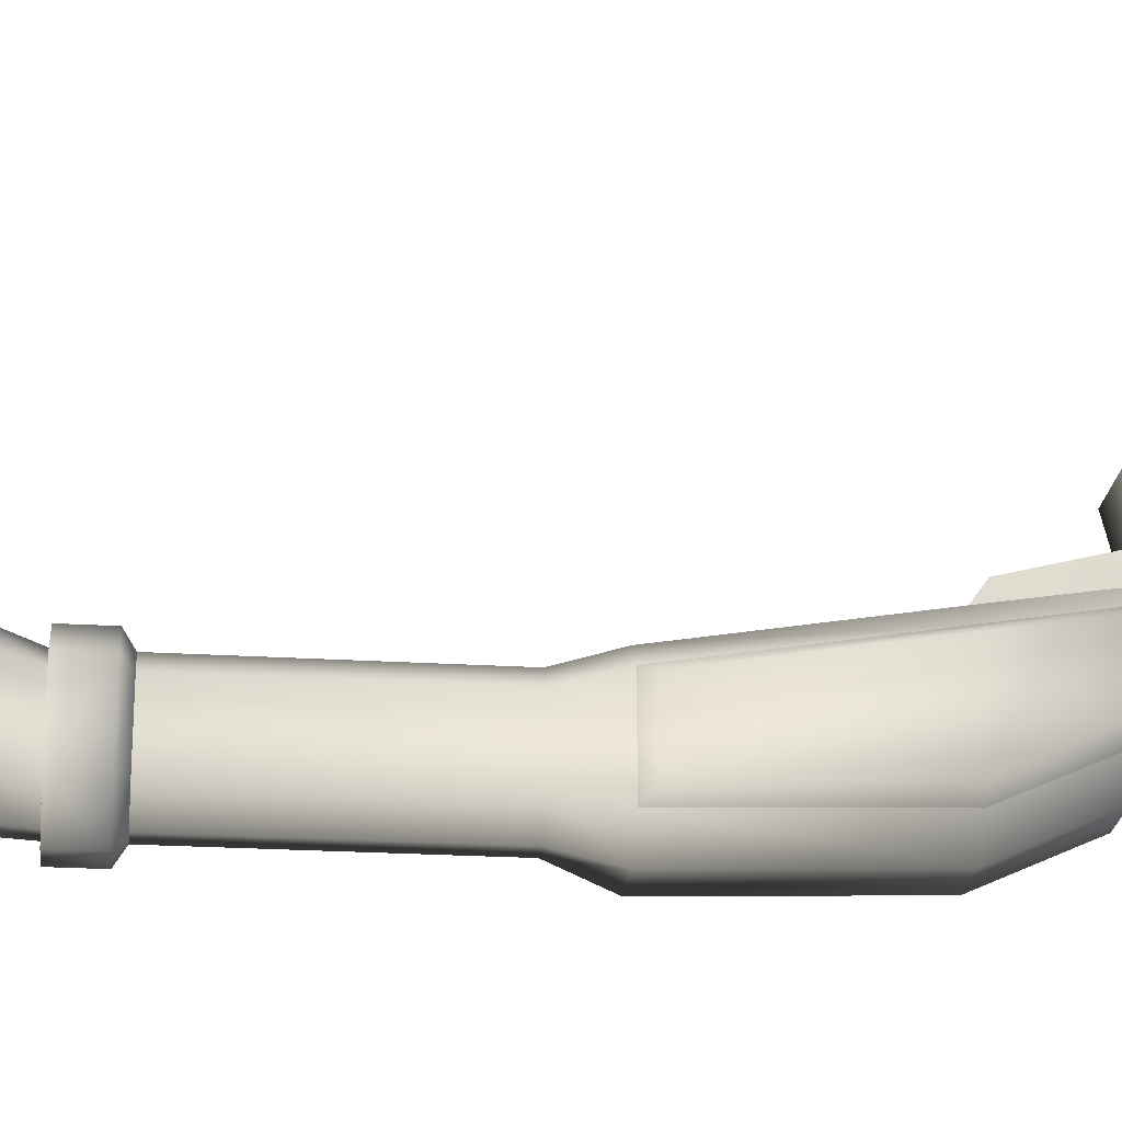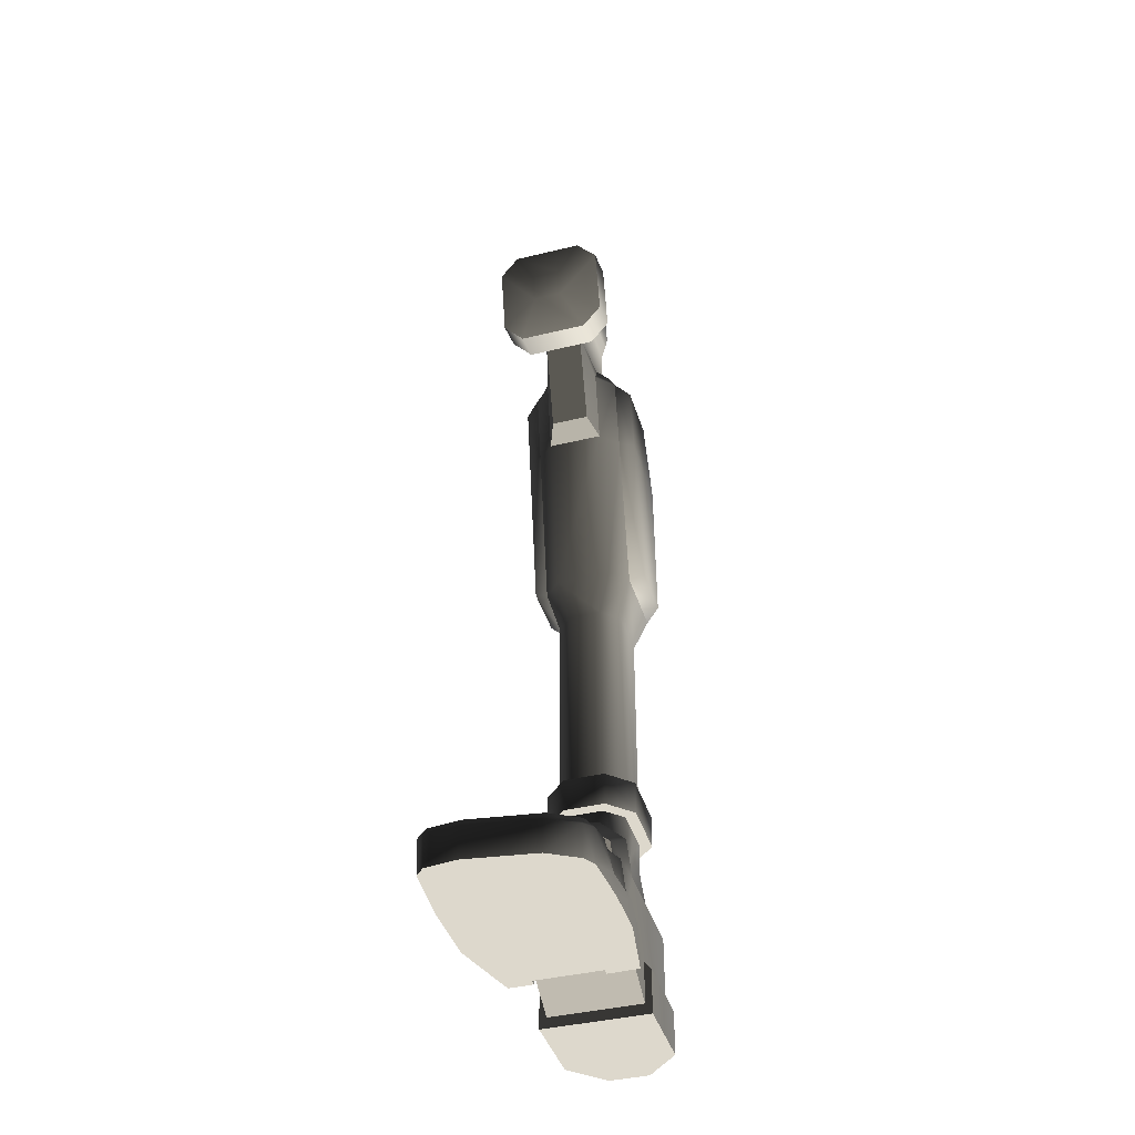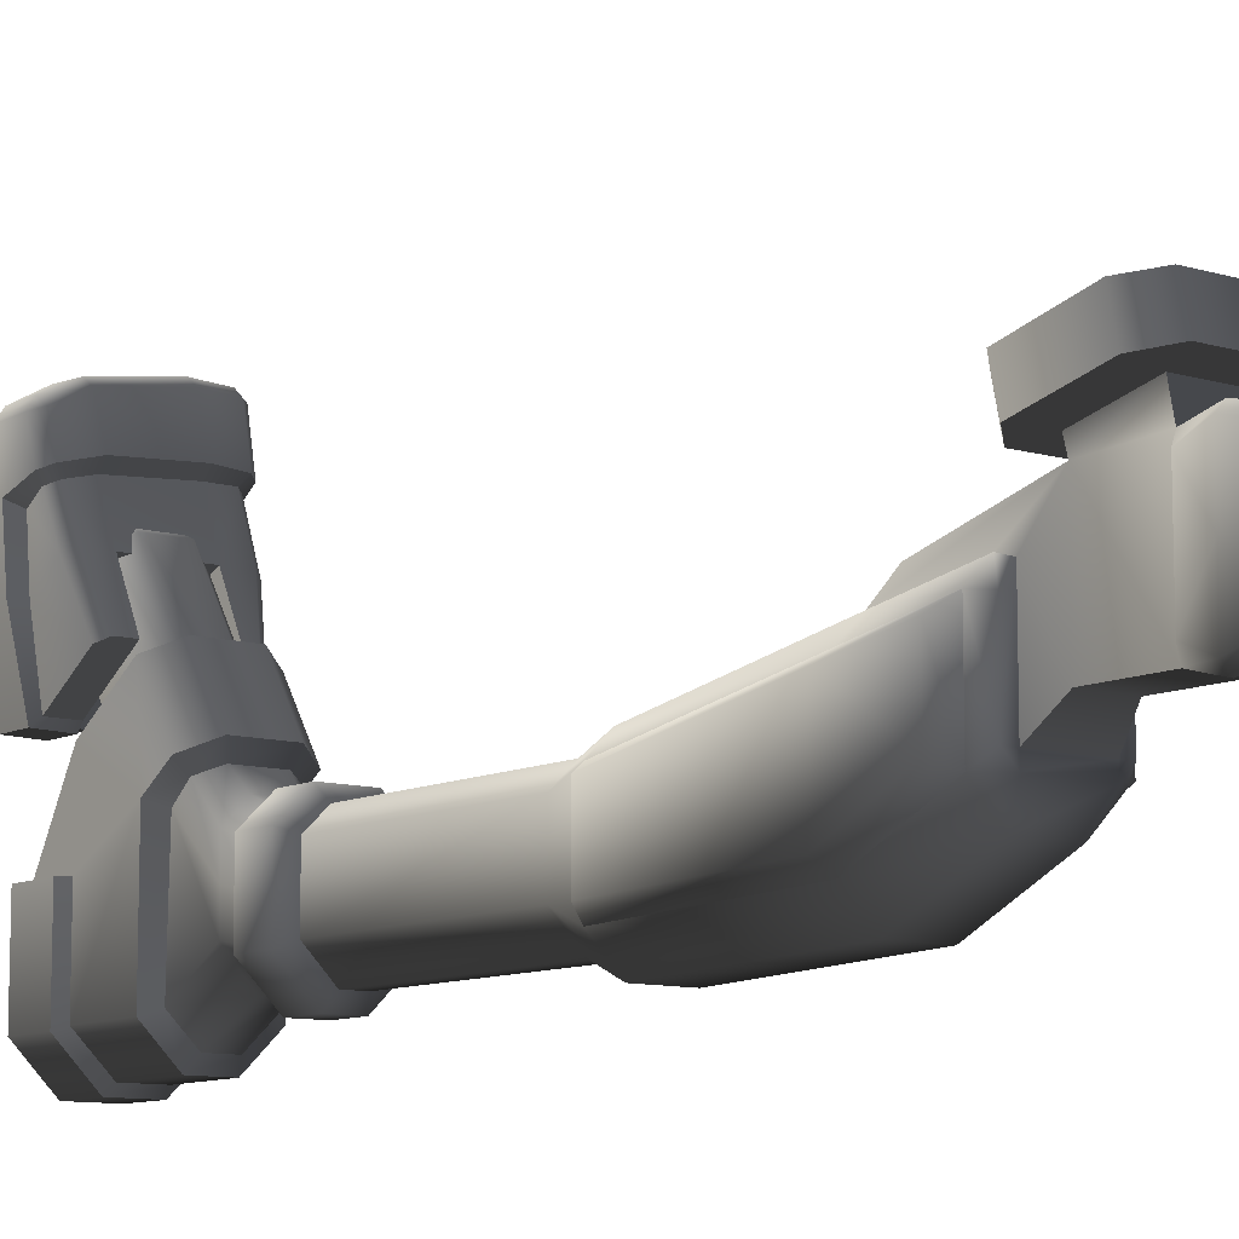
<metadata>
{"format":"obj","ext":"obj","renderer":"f3d","projection":"perspective","resolution":1024,"background":"white","views":[{"elev":-23.0,"azim":84.0,"up":"+Z"},{"elev":-40.9,"azim":16.5,"up":"+Y"},{"elev":-9.9,"azim":142.1,"up":"+Z"}]}
</metadata>
<code>
g default
v -0.05735 -1.597 0.4457
v 0.05594 -1.597 0.4457
v -0.05735 -1.44 0.2048
v 0.05594 -1.44 0.2048
v -0.1039 -1.635 0.4194
v -0.1039 -1.48 0.1797
v 0.03924 -1.639 0.4731
v -0.04066 -1.639 0.4731
v -0.1039 -1.756 0.3407
v -0.1039 -1.6 0.101
v 0.1024 -1.635 0.4194
v 0.1024 -1.48 0.1797
v 0.1024 -1.6 0.101
v 0.1024 -1.756 0.3407
v -0.07643 -1.624 0.08553
v -0.07643 -1.78 0.3264
v 0.07502 -1.78 0.3264
v 0.07502 -1.624 0.08553
v -0.07286 -1.696 0.4755
v 0.07144 -1.696 0.4755
v -0.07286 -1.78 0.4206
v -0.05378 -1.79 0.3753
v 0.05236 -1.79 0.3753
v 0.07144 -1.78 0.4206
v -0.07643 -1.394 0.2358
v 0.07502 -1.394 0.2358
v -0.07643 -1.275 0.05333
v 0.07502 -1.275 0.05333
v 0.1466 -1.326 0.01994
v 0.1466 -1.445 0.2024
v 0.1466 -1.422 -0.04207
v 0.1466 -1.636 0.07838
v 0.1466 -1.636 -0.153
v 0.1466 -1.636 -0.4058
v 0.1466 -1.422 -0.4046
v 0.05355 -1.636 -0.4976
v 0.05474 -1.422 -0.4964
v -0.05497 -1.636 -0.4976
v -0.05497 -1.422 -0.4964
v -0.1468 -1.422 -0.4046
v -0.148 -1.636 -0.4058
v 0.1466 -1.771 -0.153
v -0.1468 -1.326 0.01994
v -0.1468 -1.445 0.2024
v -0.1468 -1.422 -0.04207
v -0.1468 -1.636 0.07838
v -0.1468 -1.636 -0.153
v -0.1468 -1.771 -0.153
v 0.0619 -1.29 0.008018
v -0.06212 -1.29 0.008018
v 0.112 -1.323 -0.01345
v 0.1048 -1.393 -0.05876
v 0.1108 -1.393 -0.3903
v 0.03924 -1.393 -0.4606
v -0.04066 -1.393 -0.4606
v -0.111 -1.393 -0.3903
v -0.1122 -1.323 -0.01345
v -0.1051 -1.393 -0.05876
v -0.06332 -1.663 -0.5215
v 0.06309 -1.663 -0.5215
v -0.06332 -1.805 -0.5215
v 0.06309 -1.805 -0.5215
v -0.1695 -1.663 -0.4153
v -0.1695 -1.805 -0.4153
v -0.1695 -1.663 -0.153
v -0.1695 -1.805 -0.153
v 0.168 -1.663 -0.4153
v 0.168 -1.805 -0.4153
v 0.168 -1.663 -0.153
v 0.168 -1.805 -0.153
v -0.0502 -1.14 -0.08619
v -0.0502 -1.239 -0.04684
v 0.04878 -1.14 -0.08619
v 0.04878 -1.239 -0.04684
v -0.1062 -1.239 -0.1077
v -0.1062 -1.14 -0.141
v 0.1048 -1.14 -0.141
v 0.1048 -1.239 -0.1077
v 0.1048 -1.14 -0.2245
v 0.1048 -1.239 -0.1995
v 0.1048 -1.14 -0.3068
v 0.1048 -1.239 -0.2913
v 0.0297 -1.14 -0.3819
v 0.0297 -1.239 -0.376
v -0.02993 -1.14 -0.3819
v -0.02993 -1.239 -0.376
v -0.1062 -1.14 -0.3068
v -0.1062 -1.239 -0.2913
v -0.1062 -1.239 -0.1995
v -0.1062 -1.14 -0.2245
v 0.06071 0.3794 0.09865
v 0.06071 0.705 0.1833
v -0.06212 0.3794 0.09865
v -0.06212 0.705 0.1833
v 0.08813 0.3365 0.03545
v -0.08955 0.3365 0.03545
v 0.06071 0.8994 -0.1136
v 0.06071 0.705 -0.1136
v -0.06212 0.8994 -0.1136
v -0.06212 0.705 -0.1136
v 0.08813 0.6335 -0.1852
v -0.08955 0.6335 -0.1852
v 0.06071 0.9876 -0.1375
v -0.06212 0.9876 -0.1375
v -0.06212 1.076 -0.1136
v 0.06071 1.076 -0.1136
v 0.06071 1.14 -0.04922
v -0.06212 1.14 -0.04922
v 0.06071 1.164 0.03902
v -0.06212 1.164 0.03902
v 0.06071 1.14 0.1273
v -0.06212 1.14 0.1273
v 0.06071 1.076 0.1929
v -0.06212 1.076 0.1929
v 0.06071 0.9876 0.2155
v -0.06212 0.9876 0.2155
v 0.06071 0.8994 0.1929
v -0.06212 0.8994 0.1929
v -0.08955 0.6335 0.06407
v -0.08955 0.5905 0.07719
v -0.08359 0.9125 0.1619
v -0.08359 0.9876 0.1929
v -0.08359 0.9876 0.03902
v -0.08359 1.064 0.1726
v -0.08359 1.121 0.1165
v -0.08359 1.141 0.03902
v -0.08359 1.121 -0.0373
v -0.08359 1.064 -0.09335
v -0.08359 0.9876 -0.1136
v -0.08359 0.9125 -0.08261
v -0.09313 0.897 0.2632
v -0.09313 0.7074 0.2203
v 0.08813 0.6335 0.06407
v 0.08813 0.5905 0.07719
v 0.08336 0.9125 -0.08261
v 0.08336 0.9876 -0.1136
v 0.08336 0.9876 0.03902
v 0.08336 1.064 -0.09335
v 0.08336 1.121 -0.0373
v 0.08336 1.141 0.03902
v 0.08336 1.121 0.1165
v 0.08336 1.064 0.1726
v 0.08336 0.9876 0.1929
v 0.08336 0.9125 0.1619
v 0.07382 0.897 0.2632
v 0.07382 0.7074 0.2203
v -0.02993 -0.354 -0.3819
v 0.0297 -0.354 -0.3819
v -0.02993 -1.004 -0.3819
v 0.0297 -1.004 -0.3819
v 0.06786 -0.2156 -0.4284
v -0.06928 -0.2156 -0.4284
v -0.1444 -0.2156 -0.3521
v -0.1062 -0.354 -0.3068
v -0.1062 -1.004 -0.3068
v 0.1048 -1.004 -0.3068
v 0.1048 -0.354 -0.3068
v 0.1442 -0.2156 -0.3521
v 0.06786 0.3365 -0.4082
v 0.1442 0.3365 -0.333
v -0.06928 0.3365 -0.4082
v -0.1444 0.3365 -0.333
v 0.06786 0.5905 -0.2925
v 0.1442 0.5905 -0.2174
v 0.08813 0.6335 -0.2174
v 0.1215 0.6335 -0.1852
v -0.06928 0.5905 -0.2925
v -0.1444 0.5905 -0.2174
v -0.08955 0.6335 -0.2174
v -0.1217 0.6335 -0.1852
v 0.1048 -1.004 -0.141
v 0.1048 -0.354 -0.141
v 0.1442 -0.2156 -0.1136
v 0.04878 -0.354 -0.08619
v 0.08813 -0.2156 -0.05757
v -0.08955 -0.2156 -0.05757
v -0.0502 -0.354 -0.08619
v -0.1062 -0.354 -0.141
v -0.1444 -0.2156 -0.1136
v -0.1062 -1.004 -0.141
v -0.1444 0.3365 -0.0206
v -0.1444 0.5905 0.02233
v 0.1442 0.3365 -0.0206
v 0.1442 0.5905 0.02233
v 0.1215 0.6335 0.01756
v -0.1217 0.6335 0.01756
v 0.1907 -0.1846 -0.1387
v 0.1907 -0.1846 -0.3211
v 0.1907 0.3425 -0.05042
v 0.1907 0.3306 -0.3032
v 0.1907 0.5607 -0.1983
v 0.1907 0.5607 -0.01345
v -0.1921 0.3306 -0.3032
v -0.1921 -0.1846 -0.3211
v -0.1921 0.3425 -0.05042
v -0.1921 -0.1846 -0.1387
v -0.1921 0.5607 -0.1983
v -0.1921 0.5607 -0.01345
v -0.0502 -1.004 -0.08619
v 0.04878 -1.004 -0.08619
v 0.1418 -1.03 -0.1255
v 0.06428 -1.03 -0.04922
v 0.1418 -1.14 -0.1255
v 0.1418 -1.14 -0.3223
v 0.1418 -1.03 -0.3223
v 0.04401 -1.03 -0.4189
v 0.04401 -1.14 -0.4189
v -0.04543 -1.03 -0.4189
v -0.04543 -1.14 -0.4189
v 0.06428 -1.14 -0.04922
v -0.0657 -1.03 -0.04922
v -0.0657 -1.14 -0.04922
v -0.142 -1.03 -0.1255
v -0.142 -1.14 -0.1255
v -0.142 -1.14 -0.3223
v -0.142 -1.03 -0.3223
v -0.04781 0.8219 0.3956
v -0.1742 0.8934 0.3717
v -0.04781 0.7301 0.3741
v -0.1742 0.6752 0.3217
v -0.1122 0.6144 0.3073
v 0.1108 0.6144 0.3073
v 0.0464 0.7301 0.3741
v -0.1122 0.9542 0.3849
v 0.0464 0.8219 0.3956
v 0.174 0.8934 0.3717
v 0.174 0.6752 0.3217
v 0.1108 0.9542 0.3849
v -0.1742 0.9173 0.268
v -0.1742 0.699 0.2191
v -0.1122 0.6382 0.2048
v -0.1122 0.9781 0.2823
v 0.1108 0.9781 0.2823
v 0.174 0.9173 0.268
v 0.174 0.699 0.2191
v 0.1108 0.6382 0.2048
g polySurface2 right_leg body
f 1 2 3
f 2 4 3
f 1 3 5
f 3 6 5
f 2 1 7
f 1 8 7
f 9 5 6
f 10 9 6
f 2 11 4
f 11 12 4
f 13 12 11
f 14 13 11
f 9 10 15
f 16 9 15
f 14 17 13
f 17 18 13
f 15 18 17
f 16 15 17
f 7 8 19
f 20 7 19
f 5 19 8
f 1 5 8
f 21 19 5
f 9 21 5
f 22 21 9
f 16 22 9
f 22 16 23
f 16 17 23
f 17 14 23
f 14 24 23
f 20 19 24
f 19 21 24
f 21 22 24
f 22 23 24
f 14 11 24
f 11 20 24
f 7 20 11
f 2 7 11
f 25 26 27
f 26 28 27
f 28 26 29
f 26 30 29
f 31 29 30
f 32 31 30
f 31 32 33
f 31 33 34
f 35 31 34
f 35 34 36
f 37 35 36
f 37 36 38
f 39 37 38
f 39 38 40
f 38 41 40
f 32 42 33
f 27 43 25
f 43 44 25
f 44 43 45
f 46 44 45
f 47 46 45
f 41 47 45
f 40 41 45
f 47 48 46
f 28 49 27
f 49 50 27
f 51 49 28
f 29 51 28
f 29 31 51
f 31 52 51
f 52 31 35
f 53 52 35
f 35 37 53
f 37 54 53
f 55 54 37
f 39 55 37
f 56 55 39
f 40 56 39
f 27 50 57
f 43 27 57
f 43 57 45
f 57 58 45
f 40 45 58
f 56 40 58
f 25 3 26
f 3 4 26
f 26 4 30
f 4 12 30
f 30 12 13
f 32 30 13
f 13 18 32
f 25 44 3
f 44 6 3
f 6 44 10
f 44 46 10
f 32 18 46
f 46 15 10
f 18 15 46
f 32 46 42
f 46 48 42
f 59 60 61
f 60 62 61
f 59 61 63
f 61 64 63
f 63 64 65
f 64 66 65
f 60 67 62
f 67 68 62
f 68 67 69
f 70 68 69
f 59 38 60
f 38 36 60
f 63 41 59
f 41 38 59
f 60 36 67
f 36 34 67
f 63 65 41
f 65 47 41
f 67 34 69
f 34 33 69
f 48 47 66
f 47 65 66
f 42 48 66
f 70 42 66
f 70 69 42
f 69 33 42
f 64 68 66
f 68 70 66
f 64 61 68
f 61 62 68
f 71 72 73
f 72 74 73
f 75 72 71
f 76 75 71
f 73 74 77
f 74 78 77
f 77 78 79
f 78 80 79
f 79 80 81
f 80 82 81
f 81 82 83
f 82 84 83
f 83 84 85
f 84 86 85
f 85 86 87
f 86 88 87
f 89 75 76
f 90 89 76
f 88 89 90
f 87 88 90
f 84 54 86
f 54 55 86
f 86 55 88
f 55 56 88
f 82 53 84
f 53 54 84
f 52 53 82
f 80 52 82
f 51 52 80
f 78 51 80
f 49 51 78
f 74 49 78
f 50 49 74
f 72 50 74
f 57 50 72
f 75 57 72
f 58 57 75
f 89 58 75
f 56 58 89
f 88 56 89
f 91 92 93
f 92 94 93
f 95 91 96
f 91 93 96
f 97 98 99
f 98 100 99
f 98 101 100
f 101 102 100
f 97 99 103
f 99 104 103
f 103 104 105
f 106 103 105
f 106 105 107
f 105 108 107
f 107 108 109
f 108 110 109
f 109 110 111
f 110 112 111
f 111 112 113
f 112 114 113
f 113 114 115
f 114 116 115
f 115 116 117
f 116 118 117
f 94 118 100
f 118 99 100
f 100 102 94
f 102 119 94
f 94 119 120
f 94 120 93
f 120 96 93
f 118 121 99
f 122 121 118
f 122 123 121
f 124 123 122
f 125 123 124
f 126 123 125
f 127 123 126
f 128 123 127
f 129 123 128
f 130 123 129
f 130 121 123
f 121 130 99
f 128 127 108
f 105 128 108
f 129 128 105
f 104 129 105
f 130 129 104
f 99 130 104
f 124 122 116
f 116 122 118
f 114 124 116
f 125 124 114
f 112 125 114
f 126 125 112
f 110 126 112
f 108 127 110
f 127 126 110
f 131 118 132
f 118 94 132
f 98 97 92
f 97 117 92
f 92 133 98
f 133 101 98
f 134 133 92
f 95 134 92
f 91 95 92
f 97 135 117
f 136 135 97
f 136 137 135
f 138 137 136
f 139 137 138
f 140 137 139
f 141 137 140
f 142 137 141
f 143 137 142
f 144 137 143
f 144 135 137
f 135 144 117
f 139 138 106
f 107 139 106
f 140 139 107
f 106 138 103
f 138 136 103
f 103 136 97
f 144 143 115
f 117 144 115
f 115 143 113
f 143 142 113
f 113 142 111
f 142 141 111
f 111 141 109
f 141 140 109
f 109 140 107
f 92 117 145
f 146 92 145
f 147 148 149
f 148 150 149
f 148 147 151
f 147 152 151
f 153 152 147
f 154 153 147
f 147 149 154
f 149 155 154
f 156 150 148
f 157 156 148
f 148 151 157
f 151 158 157
f 151 159 158
f 159 160 158
f 159 151 161
f 151 152 161
f 153 162 152
f 162 161 152
f 159 163 160
f 163 159 161
f 163 164 160
f 163 165 164
f 165 166 164
f 166 165 101
f 167 163 161
f 161 162 167
f 162 168 167
f 167 168 169
f 167 169 163
f 169 165 163
f 168 170 169
f 102 169 170
f 169 102 165
f 102 101 165
f 171 156 172
f 156 157 172
f 172 157 173
f 157 158 173
f 172 173 174
f 171 172 174
f 173 175 174
f 174 175 176
f 177 174 176
f 177 176 178
f 176 179 178
f 178 179 153
f 154 178 153
f 180 178 154
f 155 180 154
f 176 96 179
f 96 181 179
f 96 120 181
f 120 182 181
f 96 176 95
f 176 175 95
f 183 95 175
f 173 183 175
f 183 184 95
f 184 134 95
f 184 185 134
f 185 133 134
f 166 185 184
f 133 185 166
f 164 166 184
f 101 133 166
f 182 120 186
f 182 186 170
f 168 182 170
f 120 119 186
f 170 186 102
f 186 119 102
f 187 188 189
f 188 190 189
f 189 190 191
f 192 189 191
f 187 189 183
f 173 187 183
f 188 187 173
f 158 188 173
f 190 188 158
f 160 190 158
f 191 190 160
f 192 191 164
f 164 191 160
f 184 192 164
f 183 189 184
f 189 192 184
f 193 194 195
f 194 196 195
f 193 195 197
f 195 198 197
f 194 193 162
f 153 194 162
f 196 194 153
f 179 196 153
f 195 196 179
f 181 195 179
f 198 195 181
f 162 193 168
f 193 197 168
f 182 198 181
f 168 197 182
f 197 198 182
f 177 199 174
f 199 200 174
f 199 177 178
f 180 199 178
f 200 171 174
f 171 200 201
f 200 202 201
f 201 202 203
f 201 203 204
f 205 201 204
f 171 201 205
f 156 171 205
f 206 205 204
f 156 205 206
f 150 156 206
f 207 206 204
f 208 206 207
f 209 208 207
f 150 206 208
f 149 150 208
f 202 210 203
f 202 211 210
f 211 212 210
f 211 213 212
f 213 214 212
f 214 213 215
f 213 216 215
f 215 216 209
f 216 208 209
f 149 208 216
f 155 149 216
f 213 180 216
f 180 155 216
f 213 211 180
f 211 199 180
f 199 211 202
f 200 199 202
f 83 85 207
f 85 209 207
f 81 83 207
f 204 81 207
f 79 81 204
f 79 204 203
f 203 77 79
f 203 210 77
f 210 73 77
f 209 85 215
f 85 87 215
f 215 87 90
f 214 215 90
f 73 210 212
f 212 214 71
f 71 73 212
f 214 76 71
f 90 76 214
f 217 218 219
f 218 220 219
f 220 221 219
f 219 221 222
f 223 219 222
f 224 218 217
f 217 225 224
f 217 219 225
f 219 223 225
f 225 223 226
f 223 227 226
f 222 227 223
f 225 228 224
f 226 228 225
f 218 229 220
f 229 230 220
f 220 230 221
f 230 231 221
f 232 229 218
f 224 232 218
f 233 232 224
f 228 233 224
f 234 233 228
f 226 234 228
f 235 234 226
f 227 235 226
f 236 235 227
f 222 236 227
f 231 236 222
f 221 231 222
f 229 232 131
f 230 229 131
f 132 230 131
f 131 232 145
f 232 233 145
f 233 234 145
f 145 234 146
f 234 235 146
f 235 236 146
f 146 236 132
f 231 230 132
f 236 231 132
f 145 117 131
f 117 118 131
f 132 94 146
f 94 92 146
g default
v -0.2016 -1.67 0.7312
v -0.1027 -1.666 0.736
v -0.1993 -1.636 0.5881
v -0.1039 -1.622 0.5917
v 0.1108 -1.666 0.7062
v 0.106 -1.622 0.5786
v 0.1967 -1.636 0.5559
v 0.2002 -1.669 0.6609
v 0.1108 -1.699 0.7312
v -0.1027 -1.698 0.7611
v -0.1027 -1.805 0.767
v 0.1132 -1.805 0.736
v -0.2028 -1.702 0.7563
v -0.2267 -1.663 0.5798
v -0.2279 -1.697 0.7301
v -0.2267 -1.805 0.7241
v -0.1993 -1.805 0.7527
v -0.2422 -1.749 0.544
v -0.2422 -1.805 0.5249
v -0.2422 -1.725 0.3234
v -0.2422 -1.805 0.3234
v -0.1814 -1.805 0.1016
v -0.1814 -1.704 0.1016
v 0.2038 -1.702 0.6859
v 0.2265 -1.696 0.6513
v 0.2277 -1.805 0.6478
v 0.2038 -1.805 0.6847
v 0.2229 -1.663 0.544
v 0.2372 -1.749 0.5071
v 0.2372 -1.805 0.488
v 0.2372 -1.725 0.3258
v 0.2372 -1.805 0.3258
v 0.2002 -1.805 0.104
v 0.2002 -1.704 0.104
v -0.1814 -1.651 0.5643
v -0.1051 -1.651 0.5643
v 0.1036 -1.651 0.55
v 0.1764 -1.651 0.5321
v 0.2014 -1.675 0.5202
v -0.2064 -1.675 0.5571
v 0.2014 -1.727 0.488
v -0.2064 -1.727 0.5249
v 0.1036 -1.784 0.3151
v 0.1036 -1.774 0.1231
v -0.1051 -1.784 0.3151
v -0.1051 -1.774 0.1231
v -0.2064 -1.709 0.327
v -0.1635 -1.687 0.1231
v -0.1051 -1.704 0.1016
v -0.1051 -1.687 0.1231
v 0.1036 -1.805 0.1016
v 0.1036 -1.704 0.1016
v 0.1036 -1.805 0.1231
v 0.1036 -1.687 0.1231
v 0.1072 -1.805 0.3246
v 0.1096 -1.805 0.4975
v -0.1039 -1.805 0.3246
v -0.1039 -1.805 0.5142
v -0.1051 -1.805 0.1231
v -0.1051 -1.805 0.1016
v 0.1036 -1.506 0.2411
v 0.1036 -1.588 0.4045
v 0.1573 -1.506 0.2411
v 0.1764 -1.588 0.4045
v 0.1835 -1.526 0.2268
v 0.2014 -1.611 0.3926
v 0.2014 -1.709 0.327
v 0.1835 -1.687 0.1231
v -0.1051 -1.588 0.4045
v -0.1814 -1.588 0.4045
v -0.1384 -1.506 0.2411
v -0.1051 -1.506 0.2411
v -0.1635 -1.526 0.2268
v -0.2064 -1.611 0.3926
g polySurface2 right_leg body polySurface3
f 237 238 239
f 238 240 239
f 238 241 240
f 241 242 240
f 243 242 241
f 244 243 241
f 245 241 238
f 246 245 238
f 238 237 246
f 245 246 247
f 248 245 247
f 237 249 246
f 237 239 250
f 251 237 250
f 251 249 237
f 249 251 252
f 253 249 252
f 247 246 253
f 246 249 253
f 251 250 254
f 252 251 254
f 254 255 252
f 255 254 256
f 257 255 256
f 257 256 258
f 256 259 258
f 245 248 260
f 241 245 260
f 244 241 260
f 260 261 244
f 261 260 262
f 260 263 262
f 248 263 260
f 243 244 261
f 264 243 261
f 265 264 261
f 262 265 261
f 262 266 265
f 265 266 267
f 266 268 267
f 268 269 267
f 269 270 267
f 271 239 272
f 239 240 272
f 272 240 273
f 240 242 273
f 273 242 243
f 274 273 243
f 274 243 264
f 275 274 264
f 250 239 271
f 276 250 271
f 275 264 265
f 277 275 265
f 250 276 254
f 276 278 254
f 279 280 281
f 280 282 281
f 283 256 278
f 256 254 278
f 283 284 256
f 284 259 256
f 285 259 284
f 286 285 284
f 269 287 270
f 287 288 270
f 287 289 280
f 287 280 288
f 280 290 288
f 289 287 269
f 291 289 269
f 268 291 269
f 291 268 266
f 292 291 266
f 291 292 293
f 289 291 293
f 292 294 293
f 293 294 257
f 294 255 257
f 257 258 293
f 258 295 293
f 295 289 293
f 258 296 295
f 252 255 294
f 253 252 294
f 247 253 294
f 292 248 294
f 248 247 294
f 263 248 292
f 263 292 262
f 292 266 262
f 285 296 259
f 296 258 259
f 282 295 296
f 296 285 282
f 285 286 282
f 295 282 289
f 282 280 289
f 297 298 299
f 298 300 299
f 300 298 274
f 298 273 274
f 299 300 301
f 300 302 301
f 300 274 302
f 274 275 302
f 302 303 301
f 303 304 301
f 275 277 302
f 277 303 302
f 273 298 305
f 272 273 305
f 271 272 305
f 306 271 305
f 306 305 307
f 305 308 307
f 307 309 306
f 309 310 306
f 306 310 271
f 283 310 309
f 284 283 309
f 283 278 310
f 278 276 310
f 310 276 271
f 290 297 304
f 297 301 304
f 297 299 301
f 290 304 288
f 304 270 288
f 267 270 304
f 303 267 304
f 303 277 267
f 277 265 267
f 298 297 279
f 297 290 279
f 290 280 279
f 286 284 308
f 284 309 308
f 309 307 308
f 305 281 308
f 281 286 308
f 281 282 286
f 281 305 279
f 305 298 279

</code>
